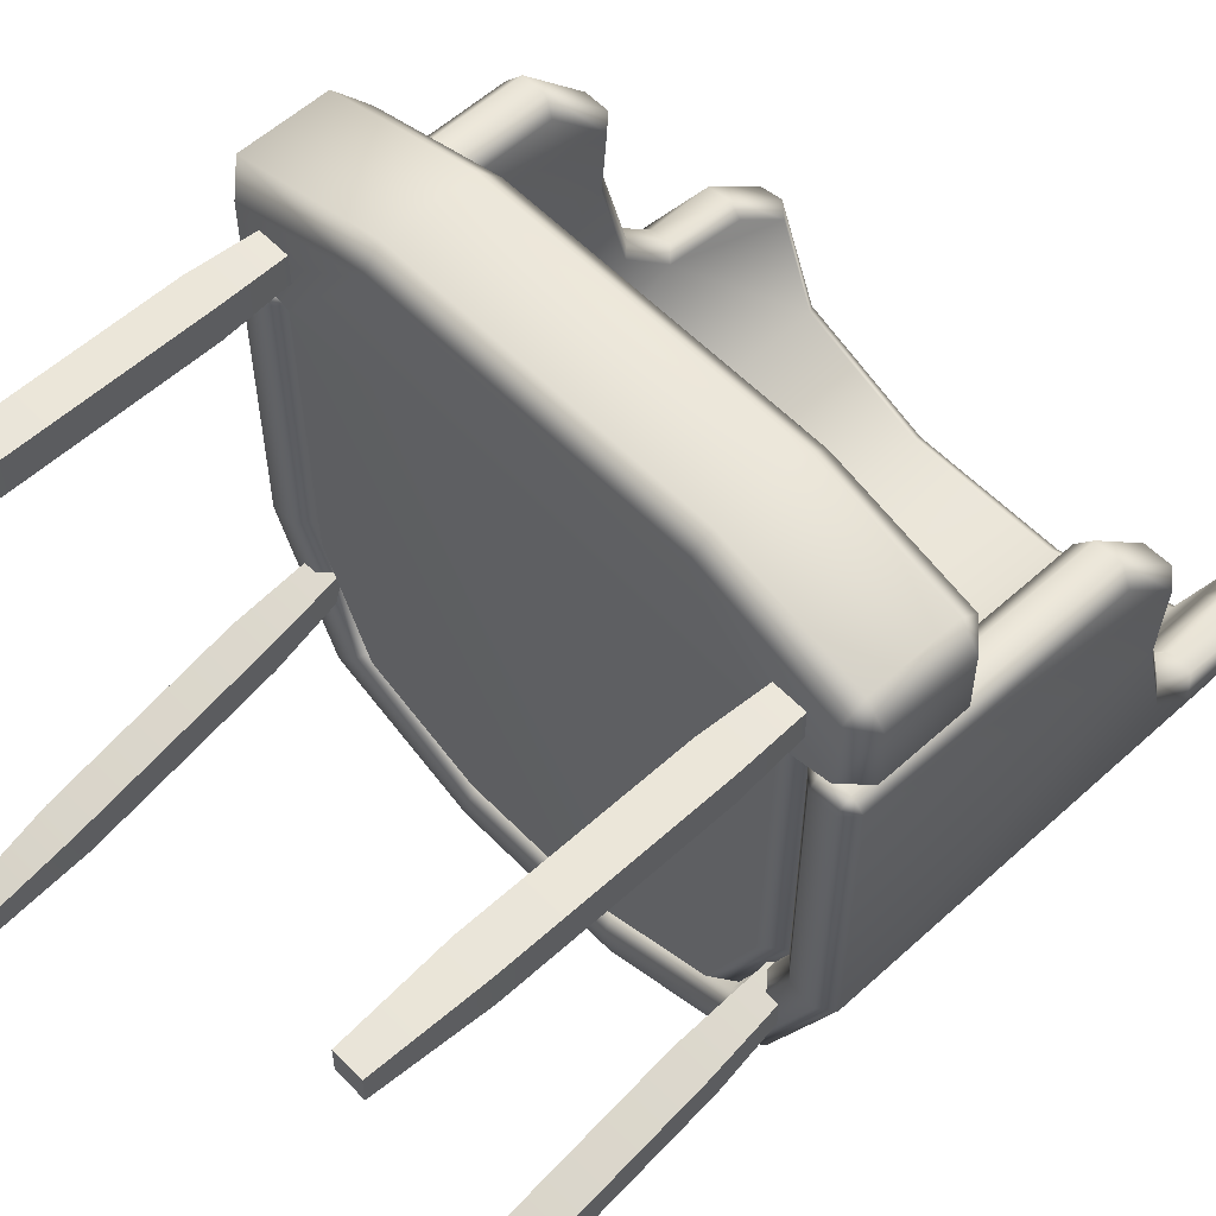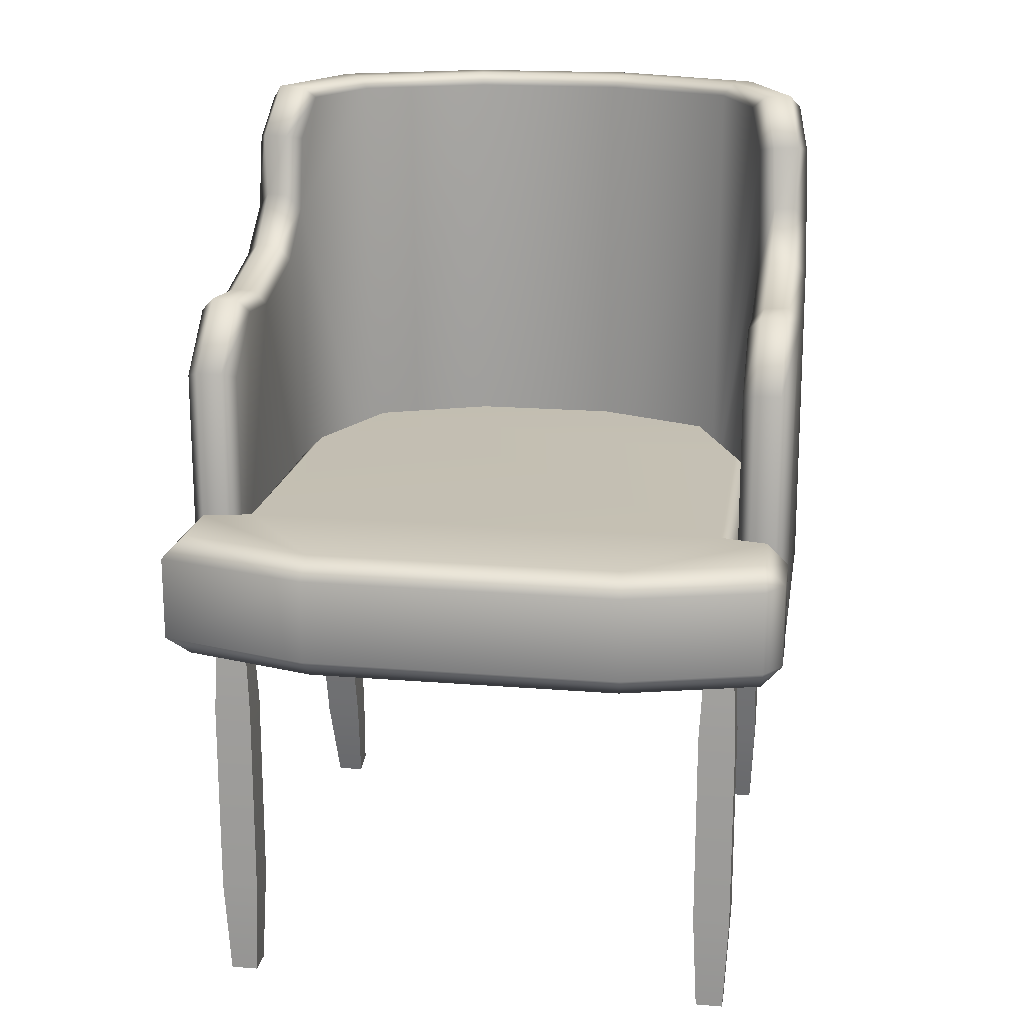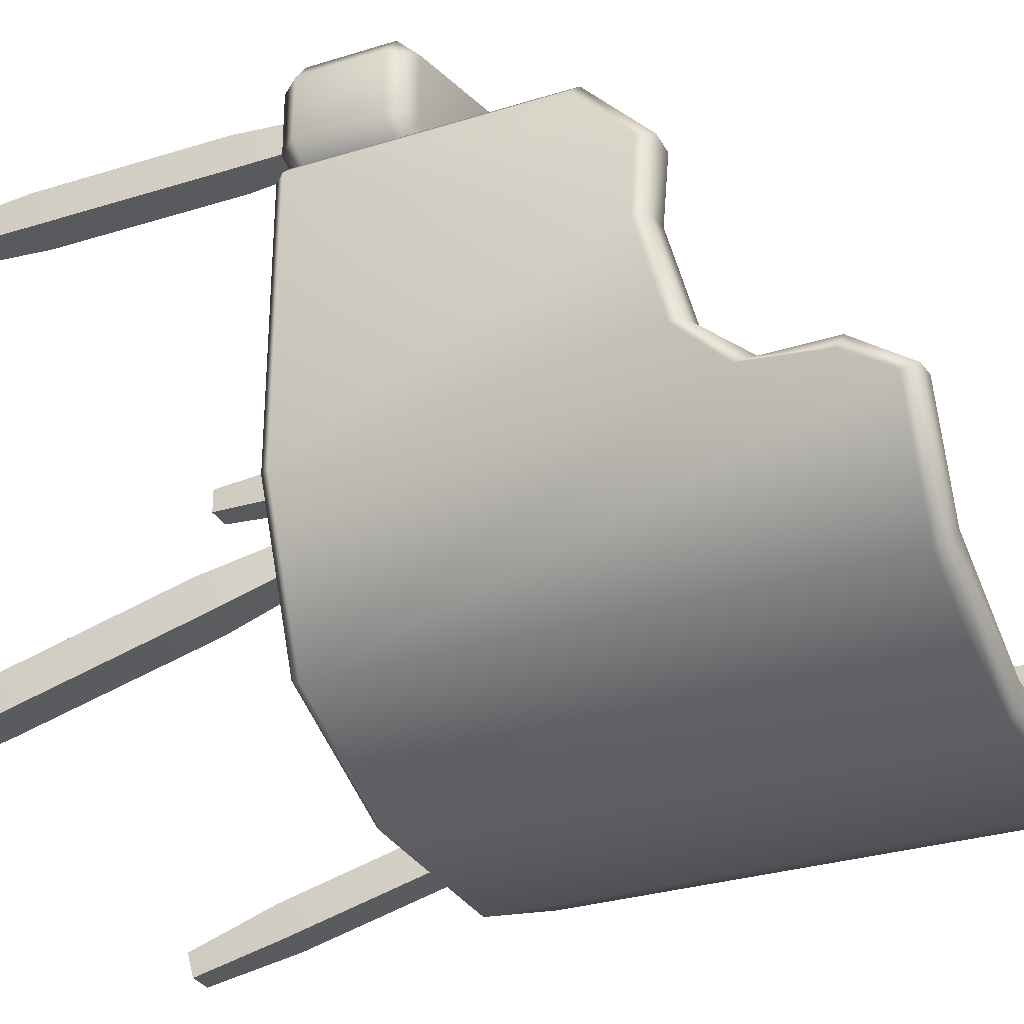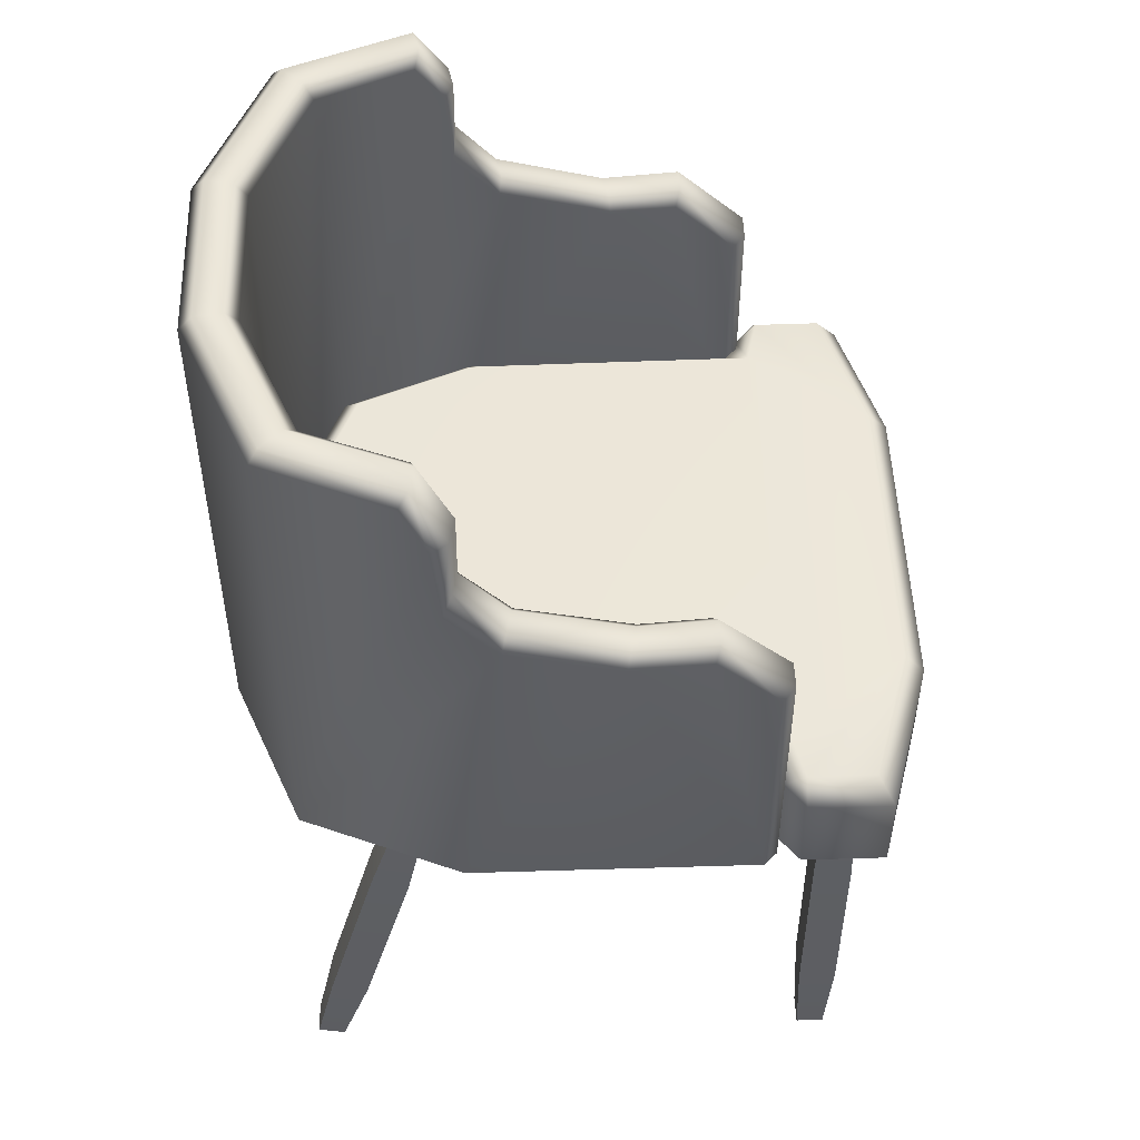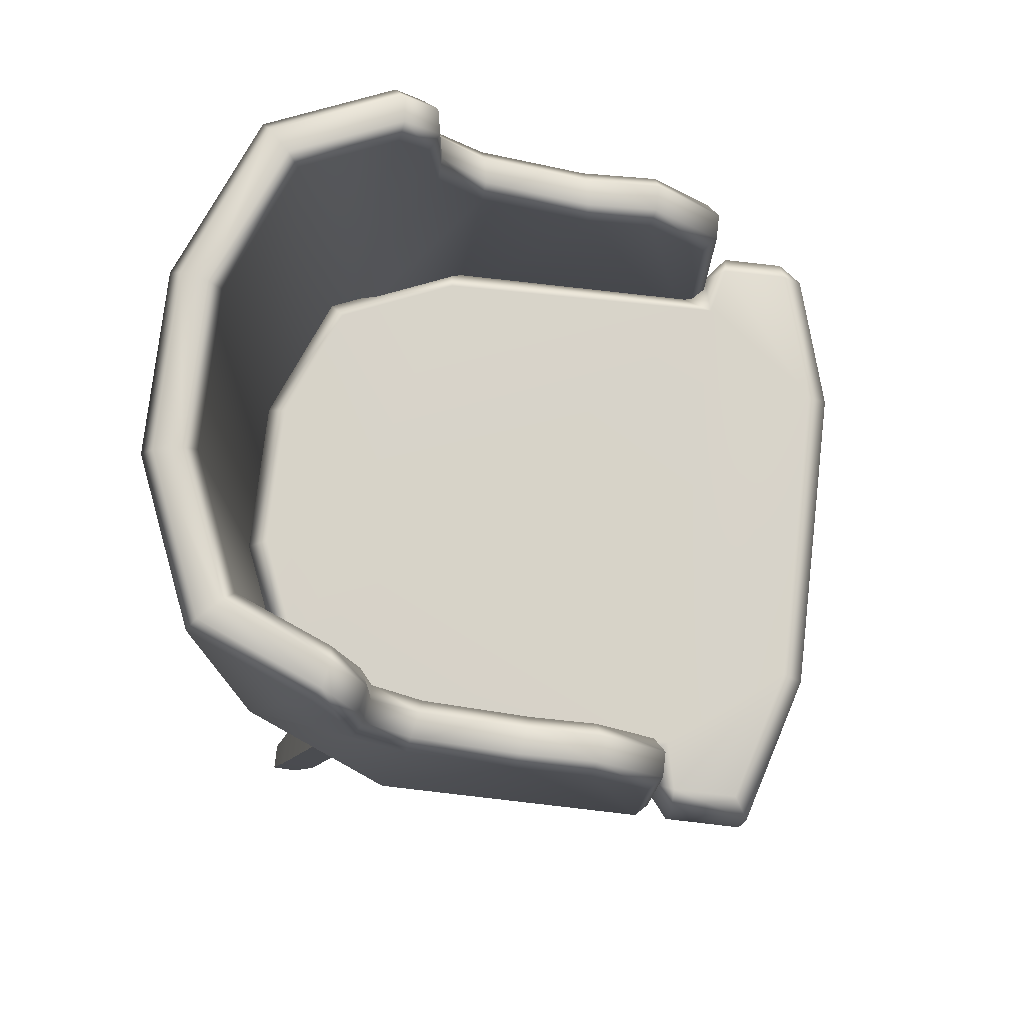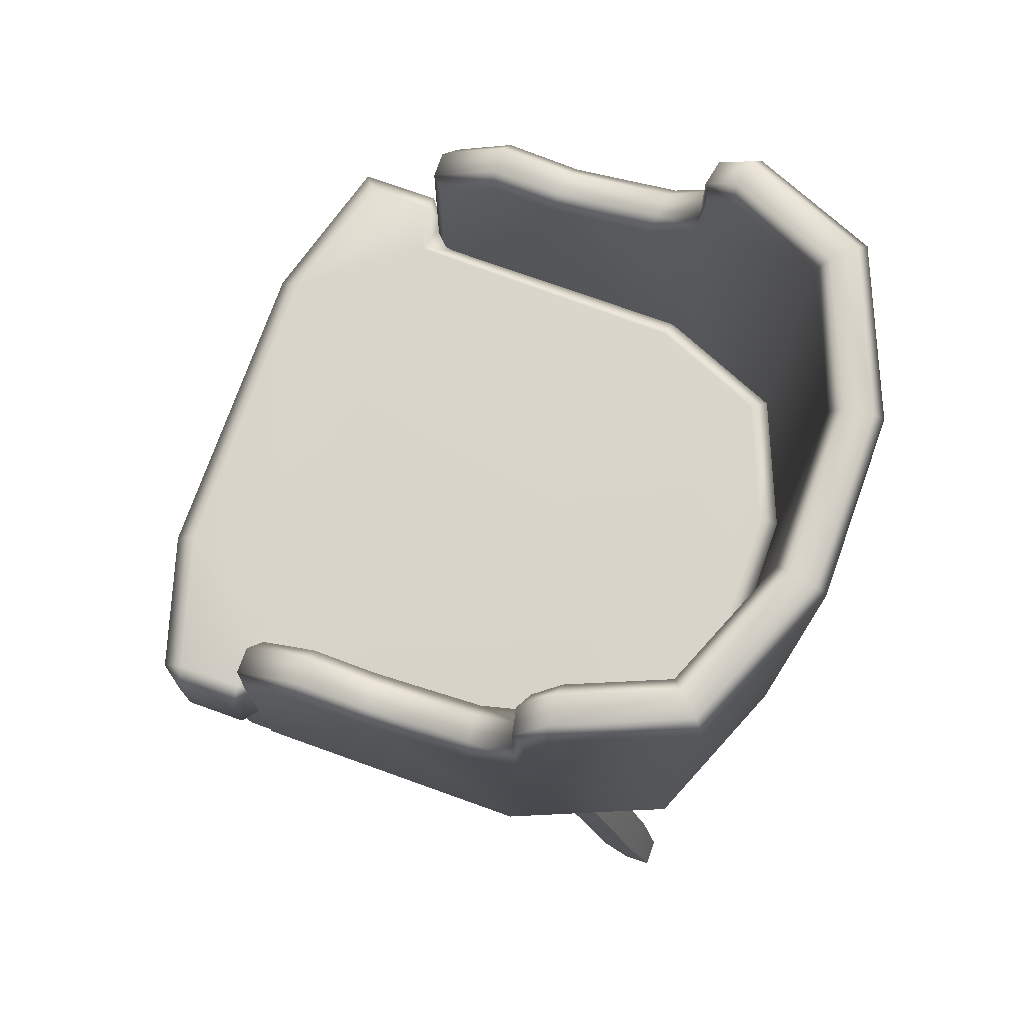
<metadata>
{"format":"obj","ext":"obj","renderer":"f3d","projection":"perspective","resolution":1024,"background":"white","views":[{"elev":57.2,"azim":46.7,"up":"+Z"},{"elev":18.1,"azim":9.0,"up":"+Y"},{"elev":-30.4,"azim":114.3,"up":"+Z"},{"elev":50.3,"azim":-91.9,"up":"+Y"},{"elev":76.5,"azim":-83.4,"up":"+Y"},{"elev":74.9,"azim":109.7,"up":"+Y"}]}
</metadata>
<code>
o lounge_chair_001
v -0.2867 0.3967 0.2029
v -0.2867 0.3832 0.1895
v -0.2732 0.3967 0.1895
v -0.2867 0.3832 -0.09937
v -0.2732 0.3967 -0.0967
v 0.08527 0.3832 -0.3017
v 0.0826 0.3967 -0.2883
v -0.08434 0.3832 -0.3017
v -0.08167 0.3967 -0.2883
v 0.2876 0.3832 0.1895
v 0.2876 0.3967 0.2029
v 0.2742 0.3967 0.1895
v 0.2876 0.3832 -0.09937
v 0.2742 0.3967 -0.0967
v 0.2181 0.3966 -0.2321
v 0.2283 0.3832 -0.2424
v -0.2274 0.3832 -0.2424
v -0.2171 0.3966 -0.2321
v -0.08973 0.3832 -0.3288
v -0.0924 0.3967 -0.3422
v 0.09065 0.3832 -0.3288
v 0.09332 0.3967 -0.3422
v -0.3138 0.3832 0.1895
v -0.3138 0.3967 0.2029
v -0.3272 0.3967 0.1895
v -0.3138 0.3832 -0.1048
v -0.3272 0.3967 -0.1074
v 0.3147 0.3967 0.2029
v 0.3147 0.3832 0.1895
v 0.3281 0.3967 0.1895
v 0.3147 0.3832 -0.1048
v 0.3281 0.3967 -0.1074
v 0.2491 0.3832 -0.2632
v 0.2593 0.3967 -0.2734
v -0.2481 0.3832 -0.2632
v -0.2584 0.3967 -0.2734
v 0.08527 0.9364 -0.3017
v 0.0826 0.923 -0.2883
v -0.08167 0.923 -0.2883
v -0.08434 0.9364 -0.3017
v 0.09333 0.923 -0.3422
v 0.09065 0.9364 -0.3288
v -0.08973 0.9364 -0.3288
v -0.0924 0.923 -0.3422
v 0.2283 0.9364 -0.2424
v 0.2181 0.923 -0.2322
v 0.2593 0.923 -0.2734
v 0.2491 0.9364 -0.2632
v 0.2581 0.9229 -0.1356
v 0.2737 0.9364 -0.1314
v 0.3009 0.9364 -0.1368
v 0.312 0.9229 -0.1463
v -0.2171 0.923 -0.2322
v -0.2274 0.9364 -0.2424
v -0.2481 0.9364 -0.2632
v -0.2584 0.923 -0.2734
v -0.2711 0.7963 -0.102
v -0.2881 0.813 -0.09965
v -0.2685 0.879 -0.108
v -0.2854 0.8826 -0.09911
v -0.2868 0.7309 0.05734
v -0.2732 0.717 0.05881
v -0.2866 0.7372 0.1315
v -0.2732 0.7232 0.1267
v -0.3113 0.813 -0.1043
v -0.3245 0.7962 -0.1139
v -0.3126 0.8826 -0.1045
v -0.3215 0.8782 -0.1212
v -0.3139 0.7309 0.05195
v -0.3272 0.7173 0.04808
v -0.3137 0.7375 0.1315
v -0.3272 0.7237 0.1266
v 0.289 0.813 -0.09965
v 0.272 0.7963 -0.102
v 0.2694 0.8789 -0.1082
v 0.2863 0.8826 -0.09911
v 0.3254 0.7962 -0.1139
v 0.3122 0.813 -0.1043
v 0.3135 0.8826 -0.1045
v 0.3225 0.8782 -0.121
v -0.2879 0.7603 -0.05372
v -0.2732 0.7448 -0.05268
v -0.3139 0.7603 -0.05888
v -0.3272 0.7469 -0.06316
v 0.2886 0.7603 -0.05367
v 0.2742 0.7464 -0.05631
v 0.3148 0.7603 -0.05888
v 0.3281 0.7463 -0.06323
v 0.2877 0.7309 0.05734
v 0.2742 0.7175 0.05886
v 0.3148 0.7309 0.05195
v 0.3281 0.7177 0.04812
v -0.2732 0.6648 0.1895
v -0.2867 0.6706 0.2029
v -0.3272 0.6648 0.1895
v -0.3138 0.6706 0.2029
v 0.2875 0.7372 0.1315
v 0.2742 0.7232 0.1267
v 0.2742 0.6648 0.1895
v 0.2876 0.6706 0.2029
v 0.3281 0.6648 0.1895
v 0.3147 0.6706 0.2029
v 0.3146 0.7375 0.1315
v 0.3281 0.7237 0.1266
v -0.2574 0.9239 -0.1351
v -0.2727 0.9364 -0.1314
v -0.3 0.9364 -0.1368
v -0.3108 0.9217 -0.1469
v 0.3105 0.4947 0.3156
v 0.3293 0.4946 0.2903
v 0.3077 0.517 0.2939
v 0.3077 0.3832 0.2939
v 0.3293 0.4055 0.2904
v 0.3105 0.4055 0.3156
v -0.3284 0.4053 0.3101
v -0.3063 0.3832 0.2935
v -0.3063 0.3832 0.225
v -0.3284 0.4053 0.225
v -0.3008 0.4053 0.2029
v 0.3017 0.4053 0.2029
v 0.3293 0.4053 0.225
v 0.3073 0.3832 0.225
v 0.3073 0.517 0.225
v 0.3293 0.4949 0.225
v 0.3017 0.4949 0.2029
v -0.3063 0.517 0.2935
v -0.3284 0.4949 0.3101
v -0.3008 0.4949 0.2029
v -0.3284 0.4949 0.225
v -0.3063 0.517 0.225
v 0.2742 0.4949 0.1809
v 0.2563 0.517 0.2128
v 0.2521 0.517 -0.09231
v 0.2742 0.4949 -0.0967
v -0.2732 0.4053 0.1809
v -0.2553 0.3832 0.2128
v -0.2512 0.3832 -0.09231
v -0.2732 0.4053 -0.0967
v -0.1629 0.3832 0.3352
v -0.1661 0.4053 0.3573
v 0.167 0.4053 0.3573
v 0.1638 0.3832 0.3352
v -0.1661 0.4949 0.3573
v -0.1629 0.517 0.3352
v 0.1638 0.517 0.3352
v 0.167 0.4949 0.3573
v -0.2732 0.4949 0.1809
v -0.2553 0.517 0.2128
v 0.2742 0.4053 0.1809
v 0.2563 0.3832 0.2128
v 0.0826 0.4949 -0.2883
v 0.07821 0.517 -0.2662
v -0.07728 0.517 -0.2662
v -0.08167 0.4949 -0.2883
v 0.2742 0.4053 -0.0967
v 0.2521 0.3832 -0.09231
v 0.07821 0.3832 -0.2662
v 0.0826 0.4053 -0.2883
v -0.08167 0.4053 -0.2883
v -0.07728 0.3832 -0.2662
v -0.2732 0.4949 -0.0967
v -0.2512 0.517 -0.09231
v 0.2181 0.4949 -0.2322
v 0.2012 0.517 -0.2153
v 0.2012 0.3832 -0.2153
v 0.2181 0.4053 -0.2322
v -0.2171 0.4949 -0.2322
v -0.2003 0.517 -0.2153
v -0.2003 0.3832 -0.2153
v -0.2171 0.4053 -0.2322
v -0.2781 0.00735 -0.2825
v -0.2781 -0.000119 -0.2546
v -0.2781 0.4173 -0.1726
v -0.2781 0.4099 -0.1448
v -0.2493 0.4173 -0.1726
v -0.2493 0.4099 -0.1448
v -0.2493 0.00735 -0.2825
v -0.2493 -0.000119 -0.2546
v -0.2833 0.1112 -0.26
v -0.2833 0.3162 -0.2051
v -0.2833 0.306 -0.1673
v -0.2833 0.1011 -0.2222
v -0.2442 0.306 -0.1673
v -0.2442 0.1011 -0.2222
v -0.2442 0.3162 -0.2051
v -0.2442 0.1112 -0.26
v 0.2493 0.00735 -0.2825
v 0.2493 -0.000119 -0.2546
v 0.2493 0.4173 -0.1726
v 0.2493 0.4099 -0.1448
v 0.2781 0.4173 -0.1726
v 0.2781 0.4099 -0.1448
v 0.2781 0.00735 -0.2825
v 0.2781 -0.000119 -0.2546
v 0.2442 0.1112 -0.26
v 0.2442 0.3162 -0.2051
v 0.2442 0.306 -0.1673
v 0.2442 0.1011 -0.2222
v 0.2833 0.306 -0.1673
v 0.2833 0.1011 -0.2222
v 0.2833 0.3162 -0.2051
v 0.2833 0.1112 -0.26
v -0.2781 -0.003616 0.2541
v -0.2781 -0.003616 0.283
v -0.2781 0.4208 0.2541
v -0.2781 0.4208 0.283
v -0.2493 0.4208 0.2541
v -0.2493 0.4208 0.283
v -0.2493 -0.003616 0.2541
v -0.2493 -0.003616 0.283
v -0.2833 0.1025 0.249
v -0.2833 0.3147 0.249
v -0.2833 0.3147 0.2881
v -0.2833 0.1025 0.2881
v -0.2442 0.3147 0.2881
v -0.2442 0.1025 0.2881
v -0.2442 0.3147 0.249
v -0.2442 0.1025 0.249
v 0.2493 -0.003616 0.2541
v 0.2493 -0.003616 0.283
v 0.2493 0.4208 0.2541
v 0.2493 0.4208 0.283
v 0.2781 0.4208 0.2541
v 0.2781 0.4208 0.283
v 0.2781 -0.003616 0.2541
v 0.2781 -0.003616 0.283
v 0.2442 0.1025 0.249
v 0.2442 0.3147 0.249
v 0.2442 0.3147 0.2881
v 0.2442 0.1025 0.2881
v 0.2833 0.3147 0.2881
v 0.2833 0.1025 0.2881
v 0.2833 0.3147 0.249
v 0.2833 0.1025 0.249
f 1 3 93 94
f 2 1 24 23
f 3 2 4 5
f 5 4 17 18
f 6 7 9 8
f 7 6 16 15
f 8 9 18 17
f 10 12 14 13
f 11 10 29 28
f 12 11 100 99
f 13 14 15 16
f 19 20 22 21
f 20 19 35 36
f 21 22 34 33
f 23 25 27 26
f 25 24 96 95
f 26 27 36 35
f 28 30 101 102
f 30 29 31 32
f 32 31 33 34
f 37 38 46 45
f 38 37 40 39
f 39 40 54 53
f 41 42 48 47
f 42 41 44 43
f 43 44 56 55
f 45 46 49 50
f 47 48 51 52
f 50 49 75 76
f 52 51 79 80
f 53 54 106 105
f 55 56 108 107
f 57 58 81 82
f 58 57 59 60
f 60 59 105 106
f 61 62 82 81
f 62 61 63 64
f 64 63 94 93
f 65 66 84 83
f 66 65 67 68
f 68 67 107 108
f 69 70 72 71
f 70 69 83 84
f 71 72 95 96
f 73 74 86 85
f 74 73 76 75
f 77 78 87 88
f 78 77 80 79
f 85 86 90 89
f 88 87 91 92
f 89 90 98 97
f 92 91 103 104
f 97 98 99 100
f 102 101 104 103
f 32 92 30
f 92 104 30
f 104 101 30
f 14 12 90
f 90 12 98
f 12 99 98
f 40 37 42 43
f 6 8 19 21
f 71 63 61 69
f 4 2 23 26
f 1 94 96 24
f 91 89 97 103
f 102 100 11 28
f 10 13 31 29
f 37 45 48 42
f 16 6 21 33
f 45 50 51 48
f 13 16 33 31
f 107 106 54 55
f 17 4 26 35
f 54 40 43 55
f 8 17 35 19
f 9 7 38 39
f 22 20 44 41
f 7 15 46 38
f 34 22 41 47
f 15 74 75 49 46
f 73 78 79 76
f 56 36 108
f 108 36 68
f 36 66 68
f 65 58 60 67
f 18 9 39 53
f 20 36 56 44
f 57 18 53 105 59
f 47 52 34
f 52 80 34
f 77 34 80
f 61 81 83 69
f 81 58 65 83
f 73 85 87 78
f 85 89 91 87
f 57 82 5 18
f 5 82 62
f 70 84 27
f 36 27 84 66
f 90 86 14
f 15 14 86 74
f 77 88 32 34
f 32 88 92
f 5 62 3
f 62 64 3
f 64 93 3
f 27 25 70
f 70 25 72
f 95 72 25
f 94 63 71 96
f 97 100 102 103
f 50 76 79 51
f 60 106 107 67
f 1 2 3
f 10 11 12
f 23 24 25
f 28 29 30
f 109 111 145 146
f 110 109 114 113
f 111 110 124 123
f 112 114 141 142
f 113 112 122 121
f 115 116 139 140
f 116 115 118 117
f 117 119 136
f 119 118 129 128
f 120 122 150
f 121 120 125 124
f 123 125 132
f 126 127 143 144
f 127 126 130 129
f 128 130 148
f 131 125 120 149
f 132 131 134 133
f 133 134 163 164
f 135 119 128 147
f 136 135 138 137
f 137 138 170 169
f 140 139 142 141
f 144 143 146 145
f 147 148 162 161
f 149 150 156 155
f 151 152 164 163
f 152 151 154 153
f 153 154 167 168
f 155 156 165 166
f 157 158 166 165
f 158 157 160 159
f 159 160 169 170
f 161 162 168 167
f 129 118 115 127
f 121 124 110 113
f 159 154 151 158
f 140 141 146 143
f 144 145 132 148
f 144 148 130 126
f 117 136 139 116
f 115 140 143 127
f 142 150 122 112
f 146 141 114 109
f 123 132 145 111
f 151 163 166 158
f 163 134 155 166
f 161 167 170 138
f 167 154 159 170
f 168 162 148 132 133 164 152 153
f 157 165 156 150 136 137 169 160
f 136 150 142 139
f 134 131 149 155
f 138 135 147 161
f 109 110 111
f 112 113 114
f 117 118 119
f 120 121 122
f 123 124 125
f 128 129 130
f 125 131 132
f 119 135 136
f 147 128 148
f 149 120 150
f 173 174 176 175
f 177 178 172 171
f 179 180 185 186
f 180 179 182 181
f 181 182 184 183
f 183 184 186 185
f 180 181 174 173
f 175 176 183 185
f 181 183 176 174
f 185 180 173 175
f 171 172 182 179
f 172 178 184 182
f 186 184 178 177
f 177 171 179 186
f 189 190 192 191
f 193 194 188 187
f 195 196 201 202
f 196 195 198 197
f 197 198 200 199
f 199 200 202 201
f 196 197 190 189
f 191 192 199 201
f 197 199 192 190
f 201 196 189 191
f 187 188 198 195
f 188 194 200 198
f 202 200 194 193
f 193 187 195 202
f 205 206 208 207
f 209 210 204 203
f 211 212 217 218
f 212 211 214 213
f 213 214 216 215
f 215 216 218 217
f 212 213 206 205
f 207 208 215 217
f 213 215 208 206
f 217 212 205 207
f 203 204 214 211
f 204 210 216 214
f 218 216 210 209
f 209 203 211 218
f 221 222 224 223
f 225 226 220 219
f 227 228 233 234
f 228 227 230 229
f 229 230 232 231
f 231 232 234 233
f 228 229 222 221
f 223 224 231 233
f 229 231 224 222
f 233 228 221 223
f 219 220 230 227
f 220 226 232 230
f 234 232 226 225
f 225 219 227 234

</code>
